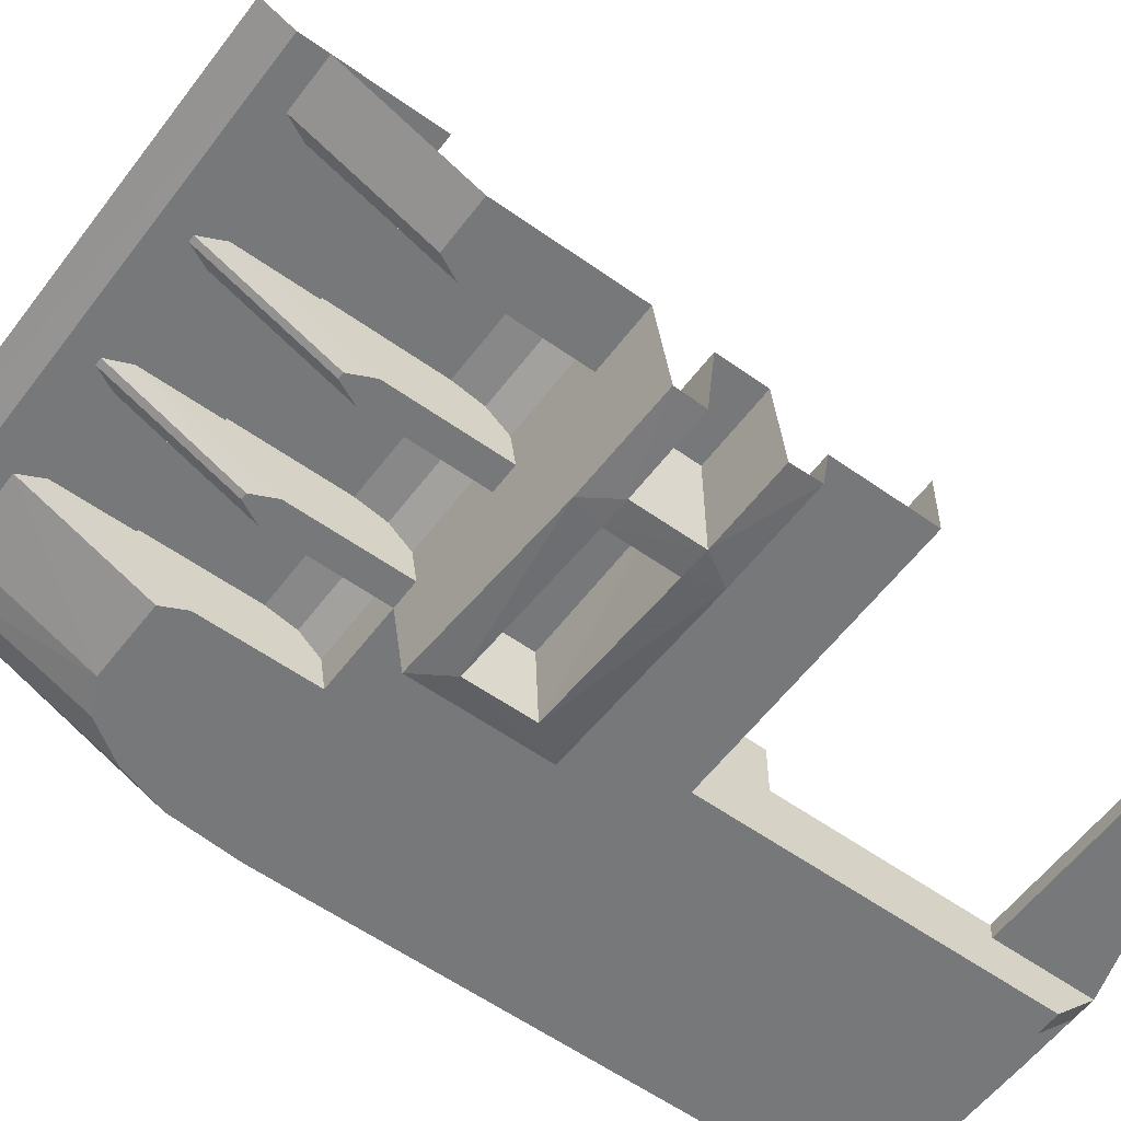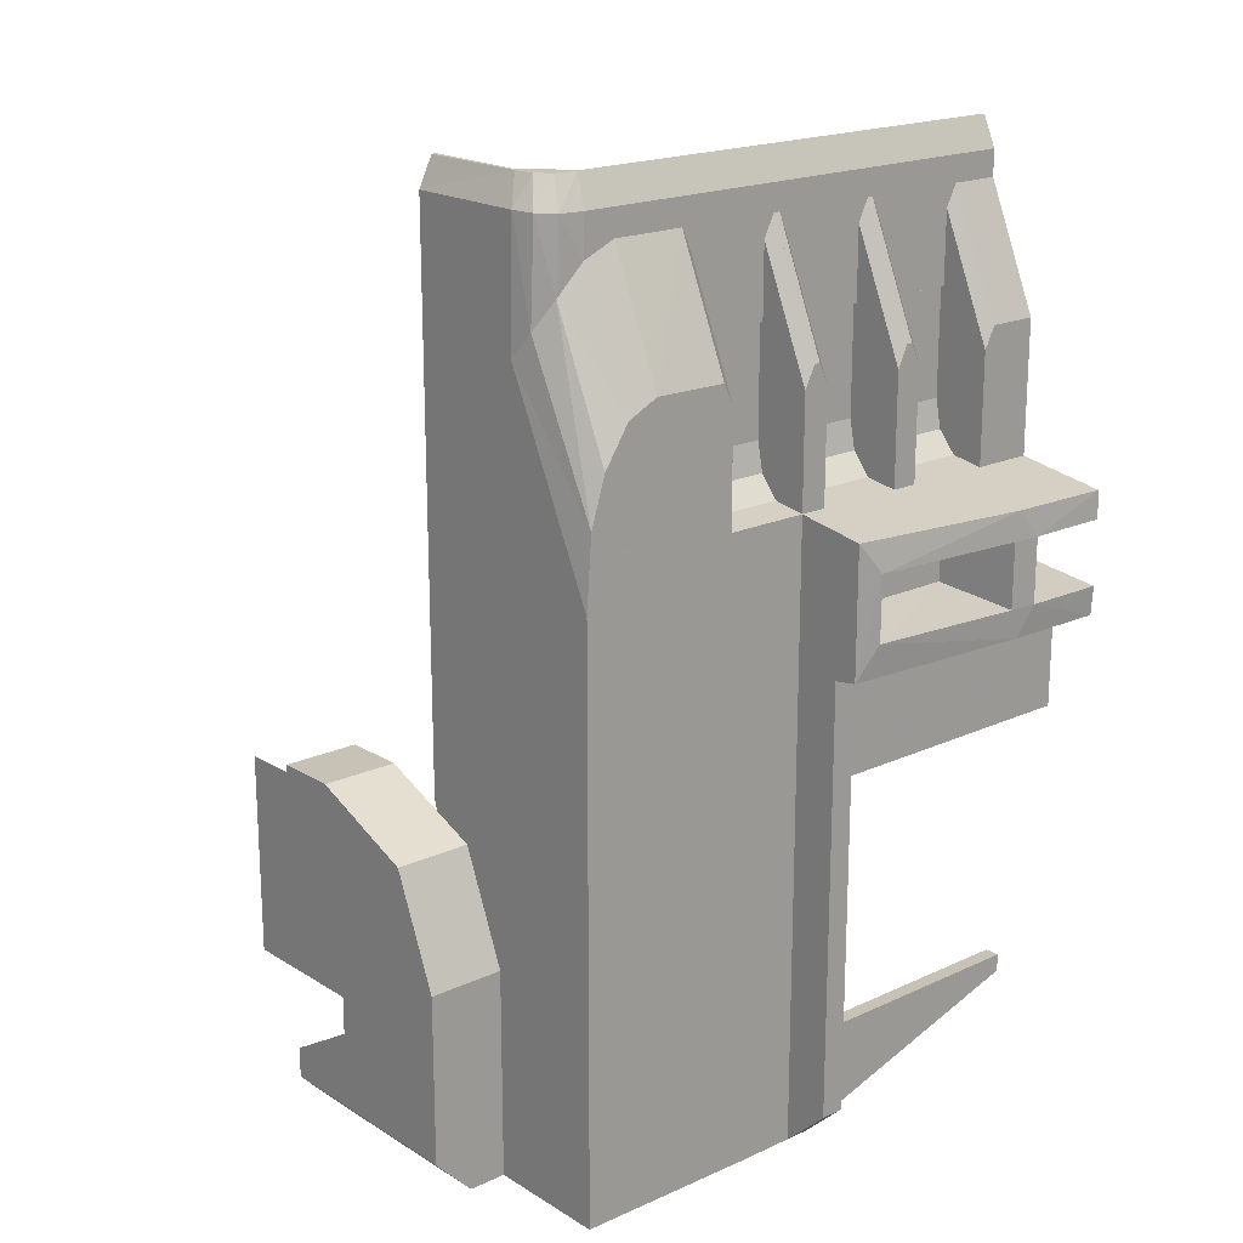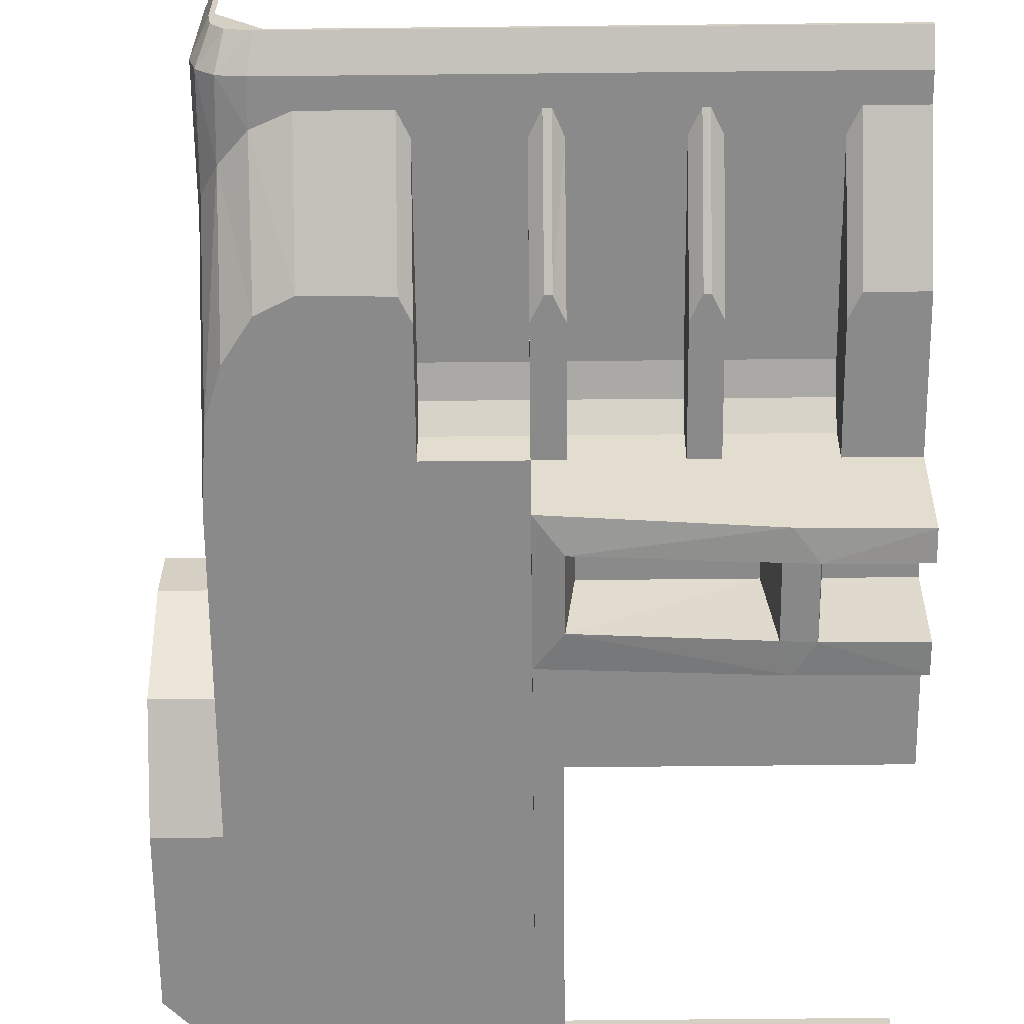
<metadata>
{"format":"obj","ext":"obj","renderer":"f3d","projection":"perspective","resolution":1024,"background":"white","views":[{"elev":-57.4,"azim":-126.5,"up":"+Z"},{"elev":19.1,"azim":139.1,"up":"+Y"},{"elev":-63.5,"azim":-179.4,"up":"+Z"}]}
</metadata>
<code>
v 1.225 5.991 -1.244
v 1.225 5.975 -1.35
v 0.95 5.975 -1.35
v 0.95 5.991 -1.244
v 1.225 5.991 -1.244
v 0.95 5.991 -1.244
v 0.95 6.06 -1.184
v 1.225 6.06 -1.184
v 1.225 6.154 -1.164
v 1.225 6.06 -1.184
v 0.95 6.06 -1.184
v 0.95 6.154 -1.164
v 1.225 6.5 -1.164
v 1.225 6.154 -1.164
v 0.95 6.154 -1.164
v 0.95 6.5 -1.164
v 0.862 5.975 -1.35
v 0.573 5.975 -1.35
v 0.573 5.991 -1.244
v 0.862 5.991 -1.244
v 0.862 6.06 -1.184
v 0.862 5.991 -1.244
v 0.573 5.991 -1.244
v 0.573 6.06 -1.184
v 0.862 6.154 -1.164
v 0.862 6.06 -1.184
v 0.573 6.06 -1.184
v 0.573 6.154 -1.164
v 0.862 6.154 -1.164
v 0.573 6.154 -1.164
v 0.573 6.5 -1.164
v 0.862 6.5 -1.164
v 0.487 5.991 -1.244
v 0.487 5.975 -1.35
v 0.2 5.975 -1.35
v 0.2 5.991 -1.244
v 0.487 6.06 -1.184
v 0.487 5.991 -1.244
v 0.2 5.991 -1.244
v 0.2 6.06 -1.184
v 0.487 6.154 -1.164
v 0.487 6.06 -1.184
v 0.2 6.06 -1.184
v 0.2 6.154 -1.164
v 0.487 6.5 -1.164
v 0.487 6.154 -1.164
v 0.2 6.154 -1.164
v 0.2 6.5 -1.164
v 1.501 6.408 -1.35
v 1.608 6.76 -1.175
v 1.603 6.358 -1.35
v 1.501 6.408 -1.35
v 1.501 6.805 -1.175
v 1.608 6.76 -1.175
v 1.603 6.358 -1.35
v 1.608 6.76 -1.175
v 1.688 6.666 -1.158
v 1.603 6.358 -1.35
v 1.688 6.666 -1.158
v 1.685 6.233 -1.35
v 1.688 6.666 -1.158
v 1.736 6.574 -1.109
v 1.733 6.078 -1.35
v 1.733 6.078 -1.35
v 1.685 6.233 -1.35
v 1.688 6.666 -1.158
v 1.733 6.078 -1.35
v 1.736 6.574 -1.109
v 1.75 6.492 -1.041
v 1.733 6.078 -1.35
v 1.75 6.492 -1.041
v 1.75 5.846 -1.35
v 1.259 6.805 -1.175
v 1.501 6.805 -1.175
v 1.501 6.408 -1.35
v 1.259 6.405 -1.35
v 1.75 5.1 -0.65
v 1.75 5.846 -1.35
v 1.75 6.492 -1.041
v 1.75 6.895 -0.65
v 1.75 6.492 -1.041
v 1.75 6.894 -1.052
v 1.75 6.895 -0.65
v 1.736 6.574 -1.109
v 1.75 6.894 -1.052
v 1.75 6.492 -1.041
v 1.736 6.574 -1.109
v 1.732 6.893 -1.12
v 1.75 6.894 -1.052
v 1.732 6.893 -1.12
v 1.736 6.574 -1.109
v 1.688 6.666 -1.158
v 1.732 6.893 -1.12
v 1.688 6.666 -1.158
v 1.682 6.891 -1.164
v 1.608 6.76 -1.175
v 1.682 6.891 -1.164
v 1.688 6.666 -1.158
v 1.608 6.76 -1.175
v 1.604 6.891 -1.175
v 1.682 6.891 -1.164
v 1.874 3.97 -0.25
v 1.837 3.97 -0.25
v 1.837 3.97 -0.95
v 1.874 3.97 -0.95
v 2 4.1 -0.25
v 1.874 3.97 -0.25
v 1.874 3.97 -0.95
v 2 4.1 -0.95
v 1.75 4.65 -0.95
v 2 4.65 -0.95
v 2 4.1 -0.95
v 1.75 3.97 -0.95
v 2 4.1 -0.95
v 1.837 3.97 -0.95
v 1.75 3.97 -0.95
v 1.874 3.97 -0.95
v 1.837 3.97 -0.95
v 2 4.1 -0.95
v 1.69 6.987 -0.9947
v 1.703 6.987 -1.008
v 1.694 6.987 -1.073
v 1.658 6.987 -1.115
v 1.565 6.987 -1.12
v 1.69 6.987 -0.9947
v 1.658 6.987 -1.115
v 1.591 6.987 -1.13
v 1.565 6.987 -1.12
v 1.591 6.987 -1.13
v 0 6.987 -1.13
v 0 6.987 -1.12
v 1.703 6.987 -1.008
v 1.69 6.987 -0.9947
v 1.69 6.987 -0.65
v 1.705 6.987 -0.65
v 1.75 3.97 -1.35
v 1.75 3.97 -0.95
v 1.71 3.97 -0.95
v 1.706 3.97 -1.35
v 1.75 3.97 -1.35
v 1.706 3.97 -1.35
v 1.225 5.975 -1.35
v 1.75 5.846 -1.35
v 1.733 6.078 -1.35
v 1.75 5.846 -1.35
v 1.225 5.975 -1.35
v 1.685 6.233 -1.35
v 1.603 6.358 -1.35
v 1.685 6.233 -1.35
v 1.225 5.975 -1.35
v 1.501 6.408 -1.35
v 0.1648 6.405 -1.35
v 0.2 6.335 -1.35
v 0 6.405 -1.35
v 0.862 6.335 -1.35
v 0.862 5.975 -1.35
v 0.862 5.991 -1.244
v 0.862 6.06 -1.184
v 0.862 6.335 -1.35
v 0.862 6.06 -1.184
v 0.862 6.154 -1.164
v 0.862 6.5 -1.175
v 0.862 6.5 -1.175
v 0.862 6.154 -1.164
v 0.862 6.5 -1.164
v 0.862 6.5 -1.175
v 0.862 6.734 -1.175
v 0.862 6.335 -1.35
v 1.225 6.335 -1.35
v 1.225 5.975 -1.35
v 1.225 5.991 -1.244
v 1.225 6.06 -1.184
v 1.225 6.335 -1.35
v 1.225 6.06 -1.184
v 1.225 6.154 -1.164
v 1.225 6.5 -1.175
v 1.225 6.5 -1.175
v 1.225 6.154 -1.164
v 1.225 6.5 -1.164
v 1.225 6.5 -1.175
v 1.225 6.735 -1.175
v 1.225 6.335 -1.35
v 1.703 6.987 -1.008
v 1.705 6.987 -0.65
v 1.75 6.895 -0.65
v 1.75 6.894 -1.052
v 1.694 6.987 -1.073
v 1.703 6.987 -1.008
v 1.75 6.894 -1.052
v 1.694 6.987 -1.073
v 1.75 6.894 -1.052
v 1.732 6.893 -1.12
v 1.658 6.987 -1.115
v 1.694 6.987 -1.073
v 1.732 6.893 -1.12
v 1.658 6.987 -1.115
v 1.732 6.893 -1.12
v 1.682 6.891 -1.164
v 1.682 6.891 -1.164
v 1.604 6.891 -1.175
v 1.591 6.987 -1.13
v 1.591 6.987 -1.13
v 1.658 6.987 -1.115
v 1.682 6.891 -1.164
v 1.591 6.987 -1.13
v 1.604 6.891 -1.175
v 0 6.891 -1.175
v 0 6.987 -1.13
v 1.225 6.335 -1.35
v 1.259 6.405 -1.35
v 1.501 6.408 -1.35
v 1.225 5.975 -1.35
v 0.862 6.335 -1.35
v 0.8948 6.405 -1.35
v 0.9149 6.405 -1.35
v 0.95 6.335 -1.35
v 0.95 5.975 -1.35
v 0.862 5.975 -1.35
v 0.862 6.335 -1.35
v 0.95 6.335 -1.35
v 0.9149 6.405 -1.35
v 0.8948 6.405 -1.35
v 0.892 6.806 -1.175
v 0.9147 6.805 -1.175
v 0.9499 6.735 -1.175
v 0.95 6.335 -1.35
v 0.9149 6.405 -1.35
v 0.9148 6.805 -1.175
v 0.862 6.734 -1.175
v 0.8948 6.405 -1.35
v 0.862 6.335 -1.35
v 0.862 6.734 -1.175
v 0.892 6.806 -1.175
v 0.8948 6.405 -1.35
v 1.259 6.405 -1.35
v 1.225 6.335 -1.35
v 1.225 6.735 -1.175
v 1.259 6.805 -1.175
v 0.95 6.5 -1.175
v 0.95 6.5 -1.164
v 0.95 6.154 -1.164
v 0.95 6.335 -1.35
v 0.95 6.335 -1.35
v 0.95 6.154 -1.164
v 0.95 6.06 -1.184
v 0.95 5.991 -1.244
v 0.9499 6.735 -1.175
v 0.95 6.5 -1.175
v 0.95 6.335 -1.35
v 0.95 5.975 -1.35
v 0.95 6.335 -1.35
v 0.95 5.991 -1.244
v 0.95 6.5 -1.164
v 0.95 6.5 -1.175
v 1.225 6.5 -1.175
v 1.225 6.5 -1.164
v 0.862 6.5 -1.175
v 0.862 6.5 -1.164
v 0.573 6.5 -1.164
v 0.573 6.5 -1.175
v 0.1999 6.735 -1.175
v 0.2 6.335 -1.35
v 0.1648 6.405 -1.35
v 0.1647 6.805 -1.175
v 0.5398 6.405 -1.35
v 0.5397 6.805 -1.175
v 0.573 6.735 -1.175
v 0.5731 6.335 -1.35
v 0.5201 6.405 -1.35
v 0.487 6.335 -1.35
v 0.487 6.735 -1.175
v 0.5201 6.805 -1.175
v 0.5201 6.405 -1.35
v 0.52 6.805 -1.175
v 0.5397 6.805 -1.175
v 0.5398 6.405 -1.35
v 0.573 6.335 -1.35
v 0.487 6.335 -1.35
v 0.5201 6.405 -1.35
v 0.5398 6.405 -1.35
v 0.573 5.975 -1.35
v 0.487 5.975 -1.35
v 0.487 6.335 -1.35
v 0.573 6.335 -1.35
v 0.573 5.991 -1.244
v 0.573 5.975 -1.35
v 0.573 6.335 -1.35
v 0.573 6.06 -1.184
v 0.573 6.154 -1.164
v 0.573 6.06 -1.184
v 0.573 6.335 -1.35
v 0.573 6.5 -1.175
v 0.573 6.735 -1.175
v 0.573 6.5 -1.175
v 0.573 6.335 -1.35
v 0.573 6.154 -1.164
v 0.573 6.5 -1.175
v 0.573 6.5 -1.164
v 0.487 6.5 -1.175
v 0.487 6.5 -1.164
v 0.2 6.5 -1.164
v 0.2 6.5 -1.175
v 0.487 5.975 -1.35
v 0.487 5.991 -1.244
v 0.487 6.335 -1.35
v 0.487 6.335 -1.35
v 0.487 5.991 -1.244
v 0.487 6.06 -1.184
v 0.487 6.154 -1.164
v 0.487 6.5 -1.175
v 0.487 6.335 -1.35
v 0.487 6.154 -1.164
v 0.487 6.5 -1.164
v 0.487 6.735 -1.175
v 0.487 6.335 -1.35
v 0.487 6.5 -1.175
v 0.2 5.975 -1.35
v 0.2 6.335 -1.35
v 0.2 5.991 -1.244
v 0.2 6.06 -1.184
v 0.2 5.991 -1.244
v 0.2 6.335 -1.35
v 0.2 6.154 -1.164
v 0.2 6.154 -1.164
v 0.2 6.335 -1.35
v 0.2 6.5 -1.175
v 0.2 6.5 -1.164
v 0.2 6.335 -1.35
v 0.1999 6.735 -1.175
v 0.2 6.5 -1.175
v 0 6.405 -1.35
v 0 6.805 -1.175
v 0.1647 6.805 -1.175
v 0.1648 6.405 -1.35
v 2 5.004 -0.8035
v 2 5.15 -0.45
v 1.75 5.15 -0.45
v 1.75 5.004 -0.8035
v 2 4.65 -0.95
v 2 5.004 -0.8035
v 1.75 5.004 -0.8035
v 1.75 4.65 -0.95
v 2 5.15 -0.25
v 2 5.15 -0.45
v 1.75 5.15 -0.45
v 1.75 5.15 -0.25
v 2 5.15 -0.45
v 2 5.004 -0.8035
v 2 4.65 -0.95
v 2 5 -0.25
v 2 4.85 -0.5
v 2 5.15 -0.45
v 2 5.15 -0.25
v 2 4.35 -0.5
v 2 4.2 -0.25
v 2 4.1 -0.25
v 2 4.1 -0.95
v 2 4.35 -0.5
v 2 4.1 -0.95
v 2 4.65 -0.95
v 2 4.85 -0.5
v 2 4.85 -0.5
v 2 4.65 -0.95
v 2 5.15 -0.45
v 1.7 4.9 0.4
v 1.7 4.2 0.4
v 1.7 4.2 -0.4
v 1.7 4.9 -0.4
v 1.75 5.1 -0.65
v 1.75 3.97 -0.95
v 1.75 3.97 -1.35
v 1.75 5.846 -1.35
v 1.604 6.891 -1.175
v 1.608 6.76 -1.175
v 1.225 6.5 -1.175
v 0 6.891 -1.175
v 1.604 6.891 -1.175
v 1.225 6.5 -1.175
v 0 6.5 -1.175
v 0.3385 5.931 -1.636
v 0 5.93 -1.644
v 0.2 5.975 -1.35
v 0.487 5.975 -1.35
v 0.3385 5.931 -1.636
v 0.487 5.975 -1.35
v 0.573 5.975 -1.35
v 0.95 5.941 -1.576
v 0.862 5.975 -1.35
v 0.95 5.941 -1.576
v 0.573 5.975 -1.35
v 0.862 5.975 -1.35
v 0.95 5.975 -1.35
v 0.95 5.941 -1.576
v 0 5.93 -1.644
v 0.27 5.84 -1.646
v 0 5.84 -1.649
v 0 5.93 -1.644
v 0.3385 5.931 -1.636
v 0.27 5.84 -1.646
v 0.27 5.63 -1.646
v 0 5.535 -1.643
v 0 5.63 -1.65
v 0.27 5.63 -1.646
v 0.329 5.534 -1.636
v 0 5.535 -1.643
v 0.3385 5.931 -1.636
v 0.3613 5.84 -1.639
v 0.27 5.84 -1.646
v 0.27 5.63 -1.646
v 0.27 5.84 -1.646
v 0.3613 5.84 -1.639
v 0.3613 5.63 -1.638
v 0.3613 5.63 -1.638
v 0.329 5.534 -1.636
v 0.27 5.63 -1.646
v 0.3385 5.931 -1.636
v 0.8707 5.84 -1.595
v 0.3613 5.84 -1.639
v 0.3385 5.931 -1.636
v 0.95 5.941 -1.576
v 0.8707 5.84 -1.595
v 0.95 5.524 -1.576
v 0.8707 5.84 -1.595
v 0.95 5.941 -1.576
v 0.95 5.524 -1.576
v 0.8707 5.63 -1.593
v 0.8707 5.84 -1.595
v 0.8707 5.63 -1.593
v 0.329 5.534 -1.636
v 0.3613 5.63 -1.638
v 0.8707 5.63 -1.593
v 0.95 5.524 -1.576
v 0.329 5.534 -1.636
v 0.238 5.81 -1.375
v 0 5.81 -1.375
v 0 5.84 -1.649
v 0.27 5.84 -1.646
v 0 5.63 -1.65
v 0 5.66 -1.375
v 0.238 5.66 -1.375
v 0.27 5.63 -1.646
v 0.238 5.66 -1.375
v 0 5.66 -1.375
v 0 5.81 -1.375
v 0.238 5.81 -1.375
v 0 5.512 -1.5
v 0 5.535 -1.643
v 0.329 5.534 -1.636
v 0.95 5.524 -1.576
v 0.95 5.524 -1.576
v 0.95 5.512 -1.5
v 0 5.512 -1.5
v 0.874 5.2 -1.5
v 0 5.2 -1.5
v 0 5.512 -1.5
v 0.95 5.512 -1.5
v 0.874 5.2 -1.5
v 0.95 5.512 -1.5
v 0.95 4.102 -1.5
v 0.874 4.102 -1.5
v 0.874 5.2 -1.301
v 0 5.2 -1.301
v 0 5.2 -1.5
v 0.874 5.2 -1.5
v 0.874 4.285 -1.35
v 0 4.285 -1.35
v 0 4.285 -1.301
v 0.874 4.285 -1.301
v 0.95 3.962 -1.35
v 0.95 5.975 -1.35
v 1.225 5.975 -1.35
v 1.142 3.962 -1.35
v 0.95 5.512 -1.5
v 0.95 5.524 -1.576
v 0.95 5.941 -1.576
v 0.95 5.975 -1.35
v 0.95 5.512 -1.5
v 0.95 5.975 -1.35
v 0.95 3.962 -1.35
v 0.95 4.102 -1.5
v 0.3896 5.81 -1.375
v 0.8707 5.84 -1.595
v 0.8439 5.81 -1.375
v 0.3896 5.81 -1.375
v 0.3613 5.84 -1.639
v 0.8707 5.84 -1.595
v 0.3896 5.81 -1.375
v 0.3896 5.66 -1.375
v 0.3613 5.63 -1.638
v 0.3613 5.84 -1.639
v 0.8707 5.84 -1.595
v 0.8707 5.63 -1.593
v 0.8439 5.66 -1.375
v 0.8439 5.81 -1.375
v 0.8707 5.63 -1.593
v 0.3896 5.66 -1.375
v 0.8439 5.66 -1.375
v 0.8707 5.63 -1.593
v 0.3613 5.63 -1.638
v 0.3896 5.66 -1.375
v 0.3896 5.81 -1.375
v 0.8439 5.81 -1.375
v 0.8439 5.66 -1.375
v 0.3896 5.66 -1.375
v 0.874 4.285 -1.35
v 0.874 4.285 -1.301
v 0.874 5.2 -1.301
v 0.874 5.2 -1.5
v 0.874 4.285 -1.35
v 0.874 5.2 -1.5
v 0.874 4.102 -1.5
v 0.874 3.962 -1.35
v 0.874 4.102 -1.5
v 0.95 4.102 -1.5
v 0.95 3.962 -1.35
v 0.874 3.962 -1.35
v 0.238 5.66 -1.375
v 0.238 5.81 -1.375
v 0.27 5.84 -1.646
v 0.27 5.63 -1.646
v 0 5.975 -1.35
v 0.2 5.975 -1.35
v 0 5.93 -1.644
v 1.142 3.962 -1.35
v 1.225 5.975 -1.35
v 1.706 3.97 -1.35
v 1.142 3.962 -1.35
v 1.706 3.97 -1.35
v 1.707 3.97 -1.256
v 0 4.227 -1.35
v 0 4.285 -1.35
v 0.874 4.285 -1.35
v 0.874 3.962 -1.35
v 2e-05 6.405 -1.35
v 0.2 6.335 -1.35
v 0.2 5.975 -1.35
v 0 5.975 -1.35
g mesh7454765
f 1 2 3
f 3 4 1
f 5 6 7
f 7 8 5
f 9 10 11
f 11 12 9
f 13 14 15
f 15 16 13
f 17 18 19
f 19 20 17
f 21 22 23
f 23 24 21
f 25 26 27
f 27 28 25
f 29 30 31
f 31 32 29
f 33 34 35
f 35 36 33
f 37 38 39
f 39 40 37
f 41 42 43
f 43 44 41
f 45 46 47
f 47 48 45
f 49 50 51
f 52 53 54
f 55 56 57
f 58 59 60
f 61 62 63
f 64 65 66
f 67 68 69
f 70 71 72
f 73 74 75
f 75 76 73
f 77 78 79
f 79 80 77
f 81 82 83
f 84 85 86
f 87 88 89
f 90 91 92
f 93 94 95
f 96 97 98
f 99 100 101
g mesh7454766
f 102 103 104
f 104 105 102
g mesh7454768
f 106 107 108
f 108 109 106
f 110 111 112
f 112 113 110
f 114 115 116
f 117 118 119
f 120 121 122
f 122 123 120
f 124 125 126
f 126 127 124
f 128 129 130
f 130 131 128
f 132 133 134
f 134 135 132
f 136 137 138
f 138 139 136
f 140 141 142
f 142 143 140
f 144 145 146
f 146 147 144
f 148 149 150
f 150 151 148
f 152 153 154
f 155 156 157
f 157 158 155
f 159 160 161
f 161 162 159
f 163 164 165
f 166 167 168
f 169 170 171
f 171 172 169
f 173 174 175
f 175 176 173
f 177 178 179
f 180 181 182
f 183 184 185
f 185 186 183
f 187 188 189
f 190 191 192
f 193 194 195
f 196 197 198
f 199 200 201
f 202 203 204
f 205 206 207
f 207 208 205
f 209 210 211
f 211 212 209
f 213 214 215
f 215 216 213
g mesh7454770
f 217 218 219
f 219 220 217
f 221 222 223
f 223 224 221
g mesh7454772
f 225 226 227
f 227 228 225
f 229 230 231
f 232 233 234
g mesh7454774
f 235 236 237
f 237 238 235
f 239 240 241
f 241 242 239
f 243 244 245
f 245 246 243
f 247 248 249
f 250 251 252
g mesh7454776
f 253 254 255
f 255 256 253
g mesh7454778
f 257 258 259
f 259 260 257
g mesh7454780
f 261 262 263
f 263 264 261
g mesh7454782
f 265 266 267
f 267 268 265
g mesh7454784
f 269 270 271
f 271 272 269
g mesh7454786
f 273 274 275
f 275 276 273
f 277 278 279
f 279 280 277
g mesh7454788
f 281 282 283
f 283 284 281
f 285 286 287
f 287 288 285
f 289 290 291
f 291 292 289
f 293 294 295
f 296 297 298
g mesh7454790
f 299 300 301
f 301 302 299
f 303 304 305
f 306 307 308
f 308 309 306
f 310 311 312
f 312 313 310
f 314 315 316
f 317 318 319
f 320 321 322
f 322 323 320
f 324 325 326
f 326 327 324
f 328 329 330
f 331 332 333
f 333 334 331
g mesh7454794
f 335 337 336
f 337 335 338
f 339 341 340
f 341 339 342
g mesh7454799
f 343 344 345
f 345 346 343
g mesh7454801
f 347 349 348
f 350 351 352
f 352 353 350
f 354 355 356
f 356 357 354
f 358 359 360
f 360 361 358
f 362 363 364
g mesh7454803
f 365 366 367
f 367 368 365
f 369 370 371
f 371 372 369
f 373 374 375
f 376 377 378
f 378 379 376
f 380 381 382
f 382 383 380
f 384 385 386
f 386 387 384
f 388 389 390
f 391 392 393
f 394 395 396
f 397 398 399
f 400 401 402
f 403 404 405
f 406 407 408
f 409 410 411
f 411 412 409
f 413 414 415
f 416 417 418
f 419 420 421
f 422 423 424
f 425 426 427
f 428 429 430
f 431 432 433
f 434 435 436
f 436 437 434
f 438 439 440
f 440 441 438
g mesh7454806
f 442 443 444
f 444 445 442
f 446 447 448
f 448 449 446
f 450 451 452
f 453 454 455
f 455 456 453
f 457 458 459
f 459 460 457
g mesh7454808
f 461 462 463
f 463 464 461
g mesh7454810
f 465 466 467
f 467 468 465
f 469 470 471
f 471 472 469
f 473 474 475
f 475 476 473
f 477 478 479
f 479 480 477
f 481 482 483
f 484 485 486
f 487 488 489
f 489 490 487
f 491 492 493
f 493 494 491
f 495 496 497
f 498 499 500
g mesh7454812
f 501 502 503
f 503 504 501
f 505 506 507
f 507 508 505
f 509 510 511
f 511 512 509
g mesh7454814
f 513 514 515
f 515 516 513
f 517 518 519
f 519 520 517
f 521 522 523
f 524 525 526
f 527 528 529
f 530 531 532
f 532 533 530
f 534 535 536
f 536 537 534

</code>
